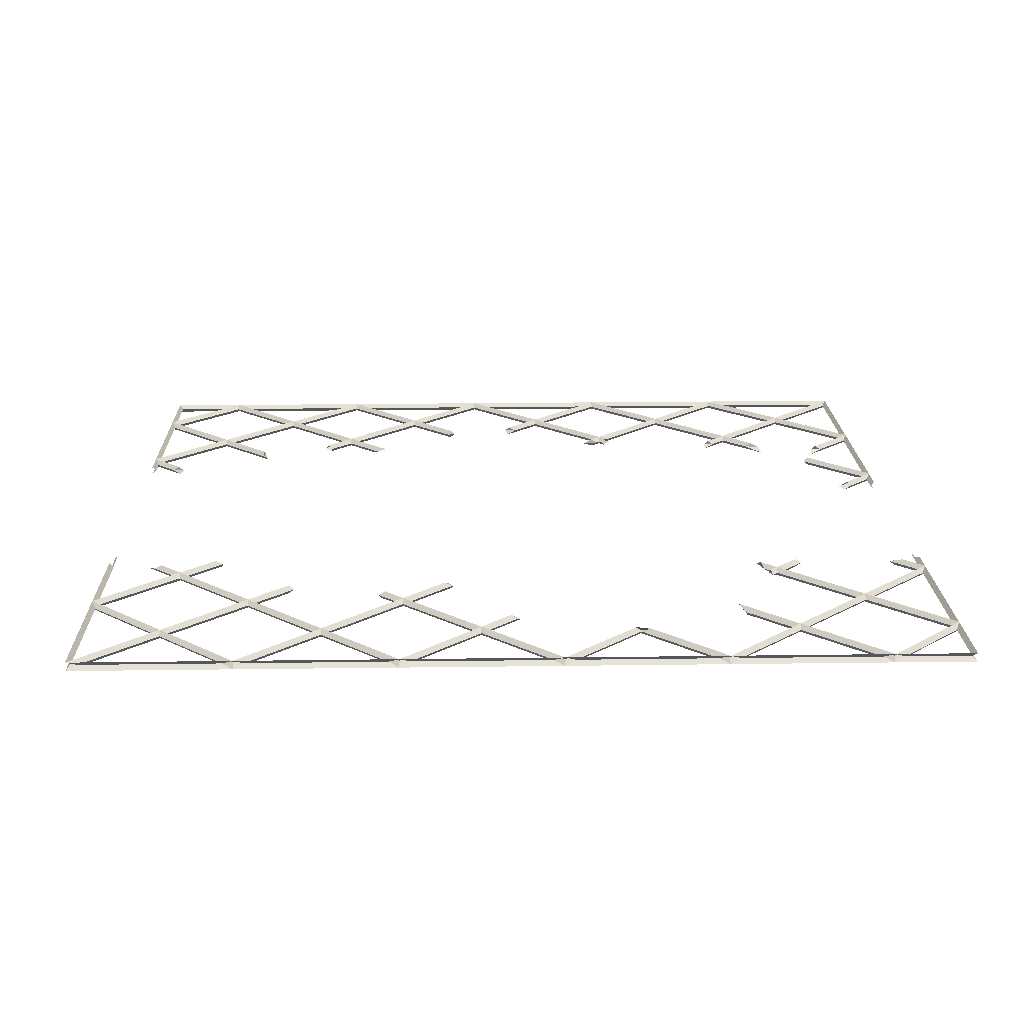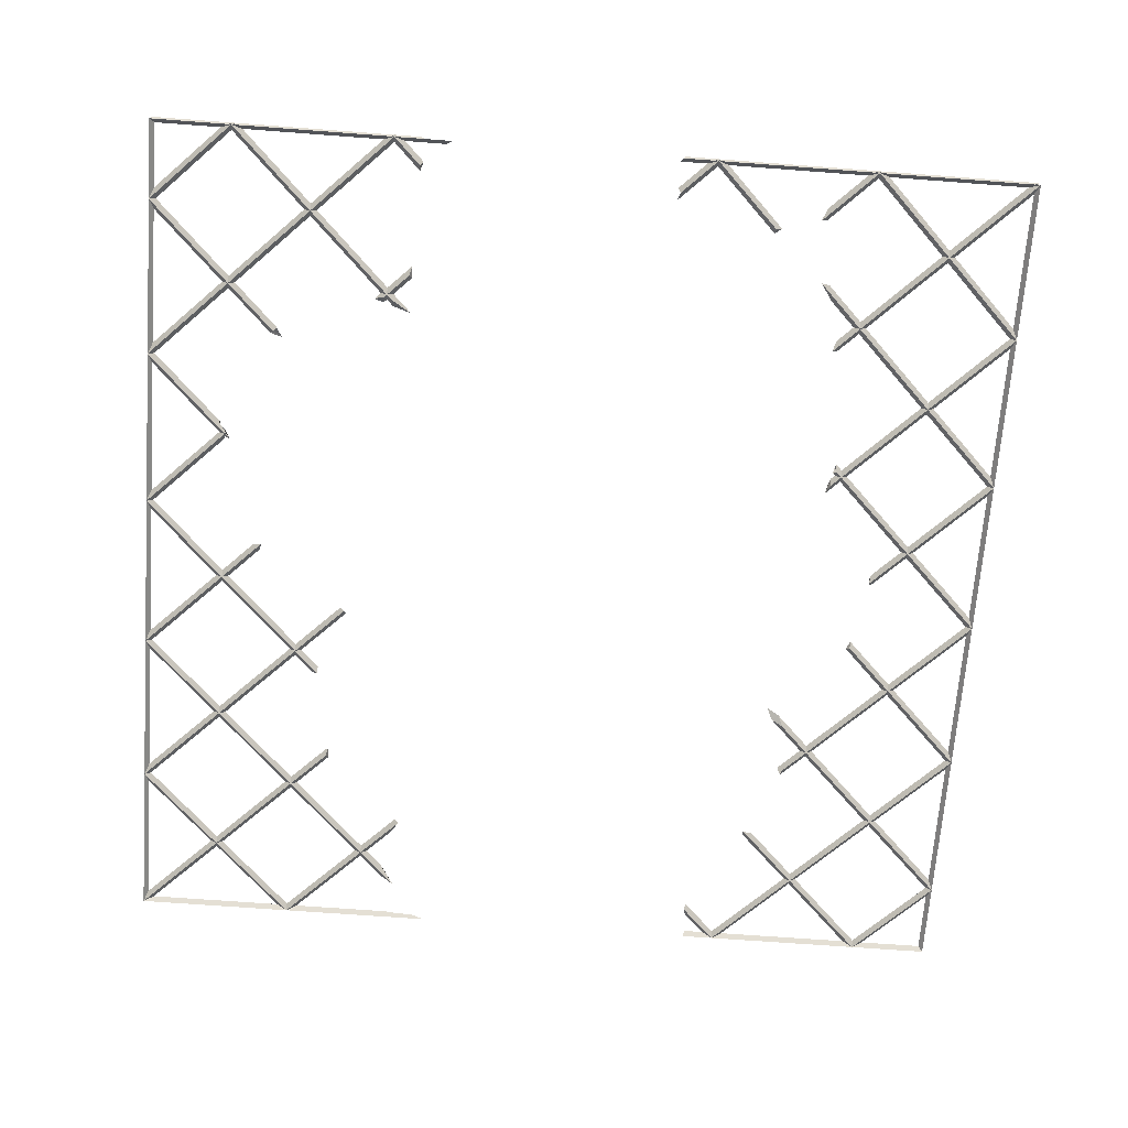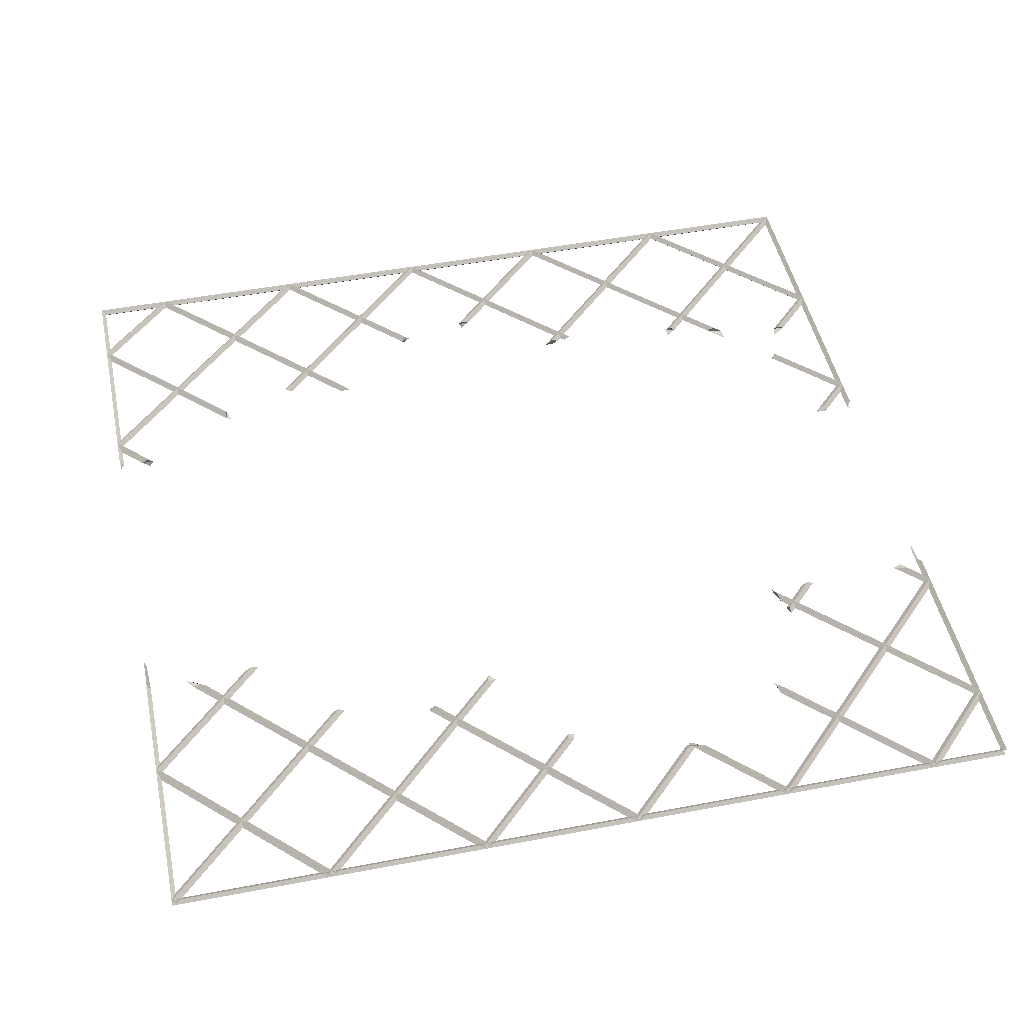
<metadata>
{"format":"obj","ext":"obj","renderer":"f3d","projection":"perspective","resolution":1024,"background":"white","views":[{"elev":19.2,"azim":-1.5,"up":"+Y"},{"elev":-68.1,"azim":85.7,"up":"+Y"},{"elev":48.4,"azim":-12.0,"up":"+Y"}]}
</metadata>
<code>
o Plane.002_Plane.003
v -1 -0.01 1
v -1 0.01 1
v 1 -0.01 1
v 1 0.01 1
v -1 -0.01 -1
v -1 0.01 -1
v 1 -0.01 -1
v 1 0.01 -1
v -1 -0.01 -0.8182
v -1 0.01 -0.8182
v -1 -0.01 -0.4545
v -1 0.01 -0.4545
v -1 -0.01 0.6364
v -1 0.01 0.6364
v -0.6364 -0.01 1
v -0.6364 0.01 1
v -0.2727 -0.01 1
v -0.2727 0.01 1
v 0.09091 -0.01 1
v 0.09091 0.01 1
v 0.4545 -0.01 1
v 0.4545 0.01 1
v 0.8182 -0.01 1
v 0.8182 0.01 1
v 1 -0.01 0.8182
v 1 0.01 0.8182
v 1 -0.01 0.4545
v 1 0.01 0.4545
v 1 -0.01 -0.2727
v 1 0.01 -0.2727
v 1 -0.01 -0.6364
v 1 0.01 -0.6364
v 0.6364 -0.01 -1
v 0.6364 0.01 -1
v 0.2727 -0.01 -1
v 0.2727 0.01 -1
v -0.09091 -0.01 -1
v -0.09091 0.01 -1
v -0.4545 -0.01 -1
v -0.4545 0.01 -1
v -0.8182 -0.01 -1
v -0.8182 0.01 -1
v -0.8182 -0.01 0.8182
v -0.8182 0.01 0.8182
v -0.8182 -0.01 0.4545
v -0.8182 0.01 0.4545
v -0.8182 -0.01 -0.6364
v -0.8182 0.01 -0.6364
v -0.6364 -0.01 0.6364
v -0.6364 0.01 0.6364
v -0.6364 -0.01 -0.8182
v -0.6364 0.01 -0.8182
v -0.4545 -0.01 0.8182
v -0.4545 0.01 0.8182
v -0.4545 -0.01 -0.6364
v -0.4545 0.01 -0.6364
v -0.2727 -0.01 0.6364
v -0.2727 0.01 0.6364
v -0.2727 -0.01 -0.8182
v -0.2727 0.01 -0.8182
v -0.09091 -0.01 0.8182
v -0.09091 0.01 0.8182
v 0.09091 -0.01 -0.8182
v 0.09091 0.01 -0.8182
v 0.2727 -0.01 0.8182
v 0.2727 -0.01 -0.6364
v 0.2727 0.01 -0.6364
v 0.4545 -0.01 -0.8182
v 0.4545 0.01 -0.8182
v 0.6364 -0.01 0.8182
v 0.6364 0.01 0.8182
v 0.6364 -0.01 0.4545
v 0.6364 0.01 0.4545
v 0.6364 -0.01 -0.6364
v 0.6364 0.01 -0.6364
v 0.8182 -0.01 0.6364
v 0.8182 0.01 0.6364
v 0.8182 -0.01 -0.8182
v 0.8182 0.01 -0.8182
v 0.8423 0 0.99
v 0.99 0 0.99
v 0.99 0 0.8423
v -0.8182 0 -0.6505
v -0.6505 0 -0.8182
v -0.8182 0 -0.9859
v -0.9859 0 -0.8182
v -0.804 0 0.4545
v -0.6364 0 0.6222
v -0.4545 0 -0.6505
v -0.2869 0 -0.8182
v -0.4545 0 -0.9859
v -0.6222 0 -0.8182
v -0.6222 0 0.6364
v -0.4545 0 0.804
v -0.2869 0 0.6364
v 0.07677 0 -0.8182
v -0.09091 0 -0.9859
v -0.2586 0 -0.8182
v -0.2586 0 0.6364
v -0.09091 0 0.804
v 0.2727 0 -0.6505
v 0.4404 0 -0.8182
v 0.2727 0 -0.9859
v 0.1051 0 -0.8182
v 0.6364 0 0.4687
v 0.6364 0 0.804
v 0.804 0 0.6364
v -0.6364 0 0.6505
v -0.804 0 0.8182
v -0.6364 0 0.9859
v -0.4687 0 0.8182
v -0.9759 0 0.99
v -0.6605 0 0.99
v -0.8182 0 0.8323
v -0.8182 0 0.4687
v -0.8616 -0 0.4022
v -0.9859 0 0.6364
v -0.8182 0 0.804
v -0.6505 0 0.6364
v -0.8182 0 0.4404
v -0.8182 0 -0.6222
v -0.9859 0 -0.4545
v -0.2727 0 0.6505
v -0.4404 0 0.8182
v -0.2727 0 0.9859
v -0.1051 0 0.8182
v -0.6364 0 -0.804
v -0.804 0 -0.6364
v -0.4687 0 -0.6364
v -0.99 0 -0.99
v -0.99 0 -0.8423
v -0.8423 0 -0.99
v -0.4545 0 -0.6222
v -0.2727 0 0.6222
v -0.07677 0 0.8182
v 0.09091 0 0.9859
v -0.2727 0 -0.804
v -0.4404 0 -0.6364
v 0.4545 0 0.9859
v 0.6222 0 0.8182
v 0.09091 0 -0.804
v 0.2586 0 -0.6364
v 0.2727 0 -0.6222
v 0.6222 0 0.4545
v 0.8182 0 0.6505
v 0.6505 0 0.8182
v 0.8182 0 0.9859
v 0.9859 0 0.8182
v 0.4545 0 -0.804
v 0.2869 0 -0.6364
v 0.6222 0 -0.6364
v 0.6364 0 0.4404
v 0.6364 0 -0.6222
v 0.6505 0 0.4545
v 0.8182 0 0.6222
v 0.9859 0 0.4545
v 0.9859 0 -0.2727
v 0.8182 0 -0.804
v 0.6505 0 -0.6364
v 0.9859 0 -0.6364
v 0.6364 0 -0.6505
v 0.804 0 -0.8182
v 0.6364 0 -0.9859
v 0.4687 0 -0.8182
v 0.9759 0 -0.99
v 0.6605 0 -0.99
v 0.8182 0 -0.8323
v -0.8323 0 -0.6364
v -0.99 0 -0.794
v -0.99 0 -0.4787
v -0.99 0 -0.4304
v -0.8323 0 0.4545
v -0.99 0 0.6122
v -0.8323 0 0.8182
v -0.99 0 0.6605
v -0.99 0 0.9759
v -0.6122 0 0.99
v -0.2969 0 0.99
v -0.4545 0 0.8323
v -0.2486 0 0.99
v 0.06677 0 0.99
v -0.09091 0 0.8323
v 0.1151 0 0.99
v 0.4304 0 0.99
v 0.2727 0 0.8323
v 0.4787 0 0.99
v 0.794 0 0.99
v 0.6364 0 0.8323
v 0.99 0 0.794
v 0.99 0 0.4787
v 0.8323 0 0.6364
v 0.99 0 0.4304
v 0.99 0 -0.2486
v 0.99 0 -0.2969
v 0.99 0 -0.6122
v 0.99 0 -0.6605
v 0.99 0 -0.9759
v 0.8323 0 -0.8182
v 0.4545 0 -0.8323
v 0.6122 0 -0.99
v 0.2969 0 -0.99
v 0.09091 0 -0.8323
v 0.2486 0 -0.99
v -0.06677 0 -0.99
v -0.2727 0 -0.8323
v -0.1151 0 -0.99
v -0.4304 0 -0.99
v -0.6364 0 -0.8323
v -0.4787 0 -0.99
v -0.794 0 -0.99
v -0 -0 -0.7405
v 0.5935 -0 0.3981
v 0.5305 -0 0.7162
v 0.2941 0 0.8351
v -0.5361 -0 0.5485
v -0.7221 0 0.3726
v -0.7221 -0 0.3726
v -0.7275 -0.01 0.3639
v -0.7398 0.01 0.3762
v -0.5607 0 0.5466
v -0.5607 -0 0.5466
v -0.551 -0.01 0.551
v -0.5517 0.007634 0.5483
v -0.5487 0.01 0.5487
v -0.5352 -0 0.5493
v -0.5356 -0.000498 0.5491
v -0.5352 0 0.5493
v -0.5365 -0.001221 0.5489
v -0.5362 0.001251 0.5486
v -0.3316 0 0.5917
v -0.3316 -0 0.5917
v -0.3283 -0.01 0.5808
v -0.33 -0.004127 0.5874
v -0.3167 0.01 0.5924
v -0.001138 0 -0.7403
v -0.000776 -0.000437 -0.74
v -0.001138 -0 -0.7403
v -0 -0.001144 -0.7398
v 0.007328 -0.01 -0.7346
v -0 0.00096 -0.7401
v 0.01029 0.01 -0.7376
v -0.1512 -0 -0.7108
v -0.1512 0 -0.7108
v -0.1645 -0.01 -0.71
v -0.1639 0.01 -0.7094
v -0.1543 -0 0.5321
v -0.1543 0 0.5321
v -0.1584 -0.01 0.5221
v -0.1769 0.01 0.5405
v -0.0167 0 0.7298
v -0.0167 -0 0.7298
v 0.000795 -0.01 0.7265
v 0 -0.00964 0.7268
v -0.02077 0.01 0.748
v 0.2727 -0.007752 0.815
v 0.262 -0.01 0.8075
v 0.2776 -0.01 0.8133
v 0.6221 -0 0.4829
v 0.6221 0 0.4829
v 0.6306 -0.01 0.4603
v 0.6197 0.01 0.4712
v 0.5375 0 0.7052
v 0.5375 -0 0.7052
v 0.5301 -0.01 0.7119
v 0.5342 -0.004529 0.7083
v 0.5116 0.01 0.6934
v 0.5174 0.007889 0.6963
v -0.8573 -0 0.4013
v -0.8573 0 0.4013
v -0.8586 -0.000685 0.4009
v -0.903 -0.01 0.3697
v -0.8613 0.00342 0.4021
v -0.8708 0.01 0.402
v -0.758 0 0.3802
v -0.758 -0 0.3802
v -0.9113 -0 -0.38
v -0.9113 0 -0.38
v -0.9213 -0.01 -0.3759
v -0.9261 0.01 -0.3807
v -0.6981 0 -0.5021
v -0.6981 -0 -0.5021
v -0.6865 -0.01 -0.5046
v -0.6989 0.01 -0.5171
v -0.6955 0 -0.5278
v -0.6955 -0 -0.5278
v -0.5245 0 -0.5806
v -0.5245 -0 -0.5806
v -0.5104 -0.01 -0.5805
v -0.5164 0.01 -0.5745
v -0.506 0 -0.5707
v -0.506 0 -0.5707
v -0.3743 0 -0.5419
v -0.3876 -0.01 -0.5694
v -0.3743 0 -0.5419
v -0.3494 0.01 -0.5312
v -0.3147 -0 0.5802
v -0.3147 0 0.5802
v -0.3271 -0.009427 0.5812
v -0.1681 0 0.5176
v -0.1681 -0 0.5176
v -0.005964 0 0.7474
v -0.005964 -0 0.7474
v 0 -0.009054 0.7286
v 0.2559 0 0.8208
v 0.2636 -0.003516 0.8182
v 0.2559 0 0.8208
v 0.2594 0.01 0.8315
v -0.3617 0 -0.5576
v -0.3617 0 -0.5576
v -0.1709 -0 -0.7022
v -0.1709 0 -0.7022
v 0.2772 -0.006802 0.8182
v 0.3004 0 0.8317
v 0.2978 -0.00244 0.8326
v 0.2921 -0.003675 0.8286
v 0.3004 0 0.8317
v 0.2941 0.006816 0.8351
v 0.2903 0.01 0.8358
v 0.5235 -0 0.7195
v 0.5235 0 0.7195
v 0.5293 -0.007715 0.7143
v 0.5206 0.003577 0.7115
v 0.02686 -0 -0.74
v 0.02686 0 -0.74
v 0.01432 0.008057 -0.7388
v 0.2258 0 -0.6036
v 0.2258 -0 -0.6036
v 0.2512 -0.01 -0.6148
v 0.2462 0.01 -0.6099
v 0.2638 0 -0.6133
v 0.2638 0 -0.6133
v 0.278 0 -0.617
v 0.2855 -0.01 -0.6236
v 0.278 0 -0.617
v 0.2884 0.01 -0.6207
v 0.615 0 0.4618
v 0.615 -0 0.4618
v 0.6076 -0 0.4399
v 0.6076 0 0.4399
v 0.6246 -0.01 0.4428
v 0.6028 0.01 0.421
v 0.3005 0 -0.6227
v 0.3005 0 -0.6227
v 0.5784 0 -0.5925
v 0.5784 -0.01 -0.5784
v 0.5784 0 -0.5925
v 0.5882 0.01 -0.5882
v 0.5852 0.006331 -0.5904
v 0.5941 0 0.3981
v 0.5941 -0 0.3981
v 0.594 -0.000153 0.3982
v 0.5941 -0.000301 0.3986
v 0.5936 0.000412 0.3982
v 0.6773 0 0.3995
v 0.6773 -0 0.3995
v 0.6855 -0.01 0.4054
v 0.6896 0.01 0.4013
v 0.6893 0.009673 0.4012
v 0.6013 0 -0.5871
v 0.6013 0 -0.5871
v 0.59 0.009262 -0.589
v 0.6933 0 -0.5653
v 0.7373 -0.01 -0.5354
v 0.6933 0 -0.5653
v 0.71 0.01 -0.5627
v 0.7051 -0 0.4
v 0.7051 0 0.4
v 0.6922 0.008373 0.401
v 0.9252 0 0.3939
v 0.9393 -0.01 0.3938
v 0.9252 0 0.3939
v 0.9548 0.01 0.4093
v 0.9014 0 -0.1883
v 0.922 -0.01 -0.1947
v 0.9014 0 -0.1883
v 0.9276 0.01 -0.2004
v 0.8418 0 -0.4168
v 0.8418 -0 -0.4168
v 0.8542 -0.01 -0.4186
v 0.852 0.01 -0.4207
v 0.7318 0 -0.5551
v 0.7318 0 -0.5551
v 0.8823 0 -0.5328
v 0.8816 -0.01 -0.5179
v 0.8823 0 -0.5328
v 0.8924 0.01 -0.5288
v -0.9412 0 -0.3816
v -0.9412 0 -0.3816
v -0.99 0 -0.3841
v -1 -0.01 -0.38
v -0.9986 -0.008568 -0.3806
v -0.9968 0.006812 -0.3799
v -0.9943 0.004341 -0.3843
v -0.99 0 -0.3841
v -1 0.01 -0.3773
v -0.8891 -0 0.3977
v -0.8891 0 0.3977
v -0.8773 0.005241 0.4022
v -0.99 -0 0.3814
v -0.99 0 0.3814
v -0.9909 -0.000922 0.3779
v -0.9909 -0.0009 0.3789
v -0.995 -0.005003 0.3072
v -1 -0.01 0.2871
v -0.9936 -0.003638 0.3108
v -1 0.01 0.3846
v 0.2848 0.005433 0.8368
v 0.2727 0.002214 0.8292
v 0.99 0 0.337
v 1 -0.01 0.324
v 0.99 0 0.337
v 0.9931 0.003102 0.3787
v 1 0.01 0.394
v 0.9464 0 0.3868
v 0.9464 0 0.3868
v 0.99 0 -0.1868
v 1 -0.01 -0.1934
v 0.99 0 -0.1868
v 1 0.01 -0.1992
v 0.9293 0 -0.1878
v 0.9293 0 -0.1878
v 0.9087 0 -0.5309
v 0.9087 0 -0.5309
v 0.855 -0 -0.4319
v 0.855 0 -0.4319
f 80 81 3 23
f 81 80 24 4
f 81 82 25 3
f 82 81 4 26
f 82 80 23 25
f 80 82 26 24
f 83 84 51 47
f 84 83 48 52
f 84 85 41 51
f 85 84 52 42
f 85 86 9 41
f 86 85 42 10
f 86 83 47 9
f 83 86 10 48
f 216 87 45 218 217
f 46 87 216 219
f 87 88 49 45
f 88 87 46 50
f 221 222 49 88 220
f 220 88 50 224 223
f 89 90 59 55
f 90 89 56 60
f 90 91 39 59
f 91 90 60 40
f 91 92 51 39
f 92 91 40 52
f 92 89 55 51
f 89 92 52 56
f 227 93 49 222 228 226 225
f 50 93 227 229 224
f 93 94 53 49
f 94 93 50 54
f 94 95 57 53
f 95 94 54 58
f 233 232 57 95 230 231
f 95 58 234 230
f 237 235 96 63 239 238 236
f 96 235 240 241 64
f 96 97 37 63
f 97 96 64 38
f 97 98 59 37
f 98 97 38 60
f 244 59 98 243 242
f 243 98 60 245
f 246 247 99 57 248
f 58 99 247 249
f 99 100 61 57
f 100 99 58 62
f 252 61 100 250 251 253
f 250 100 62 254
f 101 102 68 66
f 102 101 67 69
f 102 103 35 68
f 103 102 69 36
f 103 104 63 35
f 104 103 36 64
f 104 101 66 63
f 101 104 64 67
f 65 256 255
f 255 257 65
f 259 258 260 72 105
f 259 105 73 261
f 263 262 106 70 264 265
f 267 266 71 106 262
f 106 107 76 70
f 107 106 71 77
f 107 105 72 76
f 105 107 77 73
f 108 109 43 49
f 109 108 50 44
f 109 110 15 43
f 110 109 44 16
f 110 111 53 15
f 111 110 16 54
f 111 108 49 53
f 108 111 54 50
f 112 113 15 1
f 113 112 2 16
f 113 114 43 15
f 114 113 16 44
f 114 112 1 43
f 112 114 44 2
f 115 117 13 45
f 117 115 46 14
f 117 118 43 13
f 118 117 14 44
f 118 119 49 43
f 119 118 44 50
f 119 115 45 49
f 115 119 50 46
f 269 120 45 271 270 268
f 272 273 46 120 269
f 218 45 120 274 275
f 120 46 219 274
f 121 122 11 47
f 122 121 48 12
f 122 277 276 278 11
f 277 122 12 279
f 121 47 282 281 280
f 48 121 280 283
f 123 124 53 57
f 124 123 58 54
f 124 125 17 53
f 125 124 54 18
f 125 126 61 17
f 126 125 18 62
f 126 123 57 61
f 123 126 62 58
f 127 128 47 51
f 128 127 52 48
f 282 47 128 284 285
f 284 128 48 283
f 286 129 55 288 287
f 129 286 289 56
f 129 127 51 55
f 127 129 56 52
f 130 131 9 5
f 131 130 6 10
f 131 132 41 9
f 132 131 10 42
f 132 130 5 41
f 130 132 42 6
f 133 290 288 55
f 291 290 133 56 289
f 292 133 55 293
f 295 56 133 292 294
f 134 57 232 298 296 297
f 58 134 297 234
f 300 248 57 134 299
f 299 134 58 249
f 61 252 303 302 301 135
f 62 135 301 254
f 135 136 19 61
f 136 135 62 20
f 65 19 136 304 305
f 136 20 307 306 304
f 256 65 305
f 137 138 55 59
f 138 137 60 56
f 138 308 293 55
f 138 56 295 309 308
f 137 59 244 310 311
f 60 137 311 245
f 65 257 312
f 139 21 65 312 315 314 313
f 22 139 313 316 317 318
f 139 140 70 21
f 140 139 22 71
f 264 70 140 320 319 321
f 320 140 71 266 322
f 239 63 141 324 323
f 324 141 64 241 325
f 326 142 66 328 327
f 142 326 329 67
f 142 141 63 66
f 141 142 67 64
f 143 330 328 66
f 330 143 67 329 331
f 332 143 66 333
f 67 143 332 334 335
f 336 144 72 260 337
f 144 336 261 73
f 339 338 340 72 144
f 339 144 73 341
f 145 146 70 76
f 146 145 77 71
f 146 147 23 70
f 147 146 71 24
f 147 148 25 23
f 148 147 24 26
f 148 145 76 25
f 145 148 26 77
f 149 150 66 68
f 150 149 69 67
f 66 150 342 333
f 343 342 150 67 335
f 344 151 74 345
f 151 344 346 348 347 75
f 151 149 68 74
f 149 151 75 69
f 349 152 72 340 352 351 350
f 341 73 152 349 353
f 355 356 72 152 354
f 358 354 152 73 357
f 345 74 153 359
f 359 153 75 347 361 360
f 74 363 362 153
f 365 75 153 362 364
f 366 367 154 72 356
f 73 154 367 368 357
f 154 155 76 72
f 155 154 73 77
f 155 156 27 76
f 156 155 77 28
f 370 27 156 369
f 371 369 156 28 372
f 373 157 29 374
f 157 373 375 376 30
f 379 29 157 377 378
f 157 30 380 377
f 158 159 74 78
f 159 158 79 75
f 363 74 159 381
f 382 381 159 75 365
f 160 31 384 383
f 160 383 385 386 32
f 160 158 78 31
f 158 160 32 79
f 161 162 78 74
f 162 161 75 79
f 162 163 33 78
f 163 162 79 34
f 163 164 68 33
f 164 163 34 69
f 164 161 74 68
f 161 164 69 75
f 165 166 33 7
f 166 165 8 34
f 166 167 78 33
f 167 166 34 79
f 167 165 7 78
f 165 167 79 8
f 168 169 9 47
f 169 168 48 10
f 169 170 11 9
f 170 169 10 12
f 170 168 47 11
f 168 170 12 48
f 387 171 11 278
f 12 171 387 388 279
f 11 171 389 391 390
f 171 12 395 392 393 394 389
f 271 45 172 397 396
f 398 397 172 46 273
f 401 402 399 400 173 13 404 403 405
f 14 173 400 406
f 173 172 45 13
f 172 173 14 46
f 174 175 13 43
f 175 174 44 14
f 175 176 1 13
f 176 175 14 2
f 176 174 43 1
f 174 176 2 44
f 177 178 17 15
f 178 177 16 18
f 178 179 53 17
f 179 178 18 54
f 179 177 15 53
f 177 179 54 16
f 180 181 19 17
f 181 180 18 20
f 181 182 61 19
f 182 181 20 62
f 182 180 17 61
f 180 182 62 18
f 183 184 21 19
f 184 183 20 22
f 184 185 65 21
f 408 185 184 22 318 407
f 185 183 19 65
f 20 183 185 408 307
f 186 187 23 21
f 187 186 22 24
f 187 188 70 23
f 188 187 24 71
f 188 186 21 70
f 186 188 71 22
f 189 190 27 25
f 190 189 26 28
f 190 191 76 27
f 191 190 28 77
f 191 189 25 76
f 189 191 77 26
f 192 409 410 27
f 412 411 409 192 28 413
f 192 27 370 414
f 192 414 415 372 28
f 416 193 29 417
f 419 30 193 416 418
f 193 420 374 29
f 421 420 193 30 376
f 194 195 31 29
f 195 194 30 32
f 384 31 195 422
f 195 32 386 423 422
f 194 29 379 424 425
f 30 194 425 380
f 196 197 7 31
f 197 196 32 8
f 197 198 78 7
f 198 197 8 79
f 198 196 31 78
f 196 198 79 32
f 199 200 33 68
f 200 199 69 34
f 200 201 35 33
f 201 200 34 36
f 201 199 68 35
f 199 201 36 69
f 202 203 35 63
f 203 202 64 36
f 203 204 37 35
f 204 203 36 38
f 204 202 63 37
f 202 204 38 64
f 205 206 37 59
f 206 205 60 38
f 206 207 39 37
f 207 206 38 40
f 207 205 59 39
f 205 207 40 60
f 208 209 39 51
f 209 208 52 40
f 209 210 41 39
f 210 209 40 42
f 210 208 51 41
f 208 210 42 52
f 271 396 116 270
f 272 116 396 397 398 273
f 278 276 388 387
f 388 276 277 279
f 116 268 270
f 275 217 218
f 268 116 272 269
f 216 217 275 274 219
f 285 281 282
f 281 285 284 283 280
f 294 292 293 308 309
f 295 294 309
f 244 242 310
f 310 242 243 245 311
f 238 211 237 236
f 235 237 211 240
f 323 211 238 239
f 240 211 323 324 325 241
f 330 331 327 328
f 326 327 331 329
f 346 344 345 359 360
f 361 347 348 346 360
f 364 362 363 381 382
f 365 364 382
f 386 385 423
f 383 384 422 423 385
f 415 414 370 369 371
f 415 371 372
f 378 424 379
f 424 378 377 380 425
f 340 338 212 352
f 260 258 337
f 212 338 339 341 353
f 337 258 259 261 336
f 213 263 265 264 321
f 262 263 213 267
f 319 213 321
f 266 267 213 319 320 322
f 313 314 315 214 316
f 317 316 214
f 257 255 256 305 304 306 214 315 312
f 318 317 214 306 307 408 407
f 253 303 252
f 303 253 251 302
f 301 302 251 250 254
f 246 248 300
f 249 247 246 300 299
f 298 233 231 296
f 297 296 231 230 234
f 298 232 233
f 226 228 215 225
f 225 215 229 227
f 222 221 215 228
f 215 221 220 223 224 229
f 351 352 212 350
f 356 355 366
f 353 349 350 212
f 367 366 355 354 358 357 368

</code>
